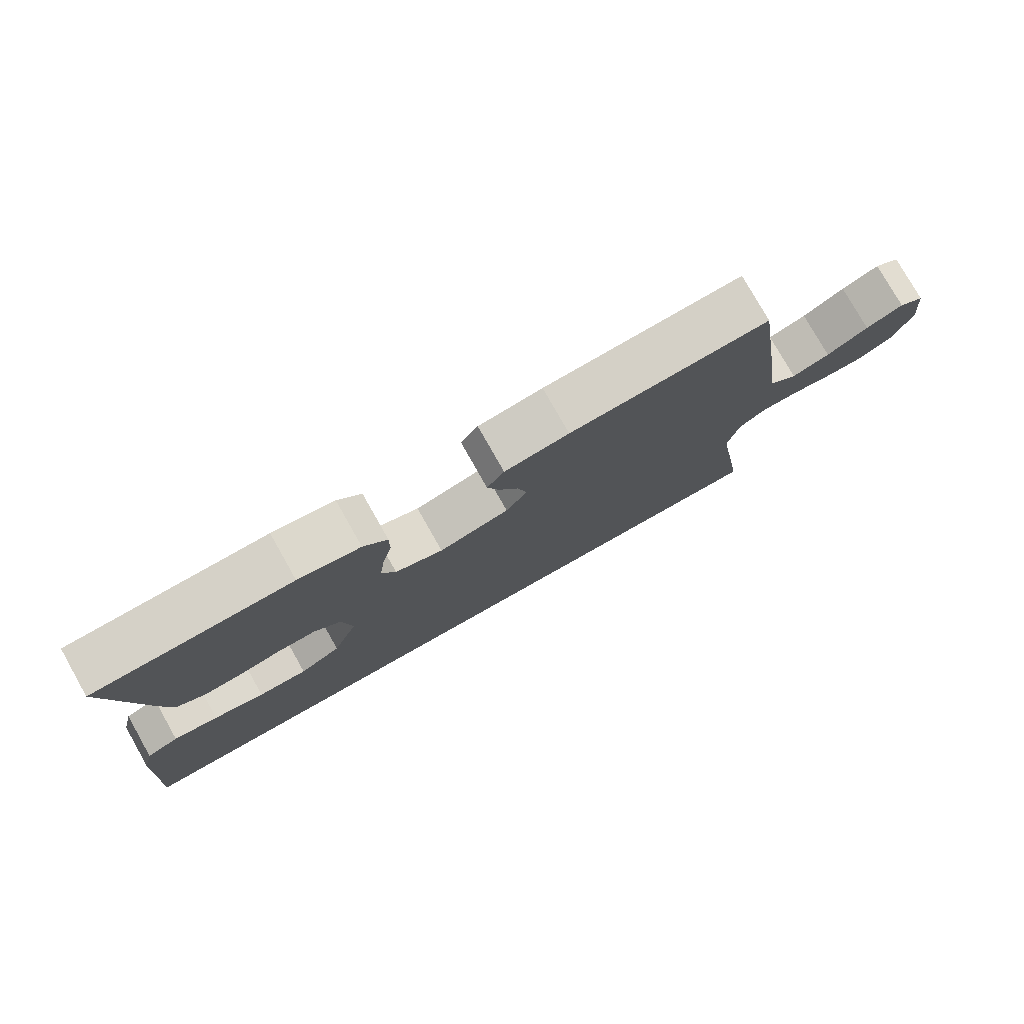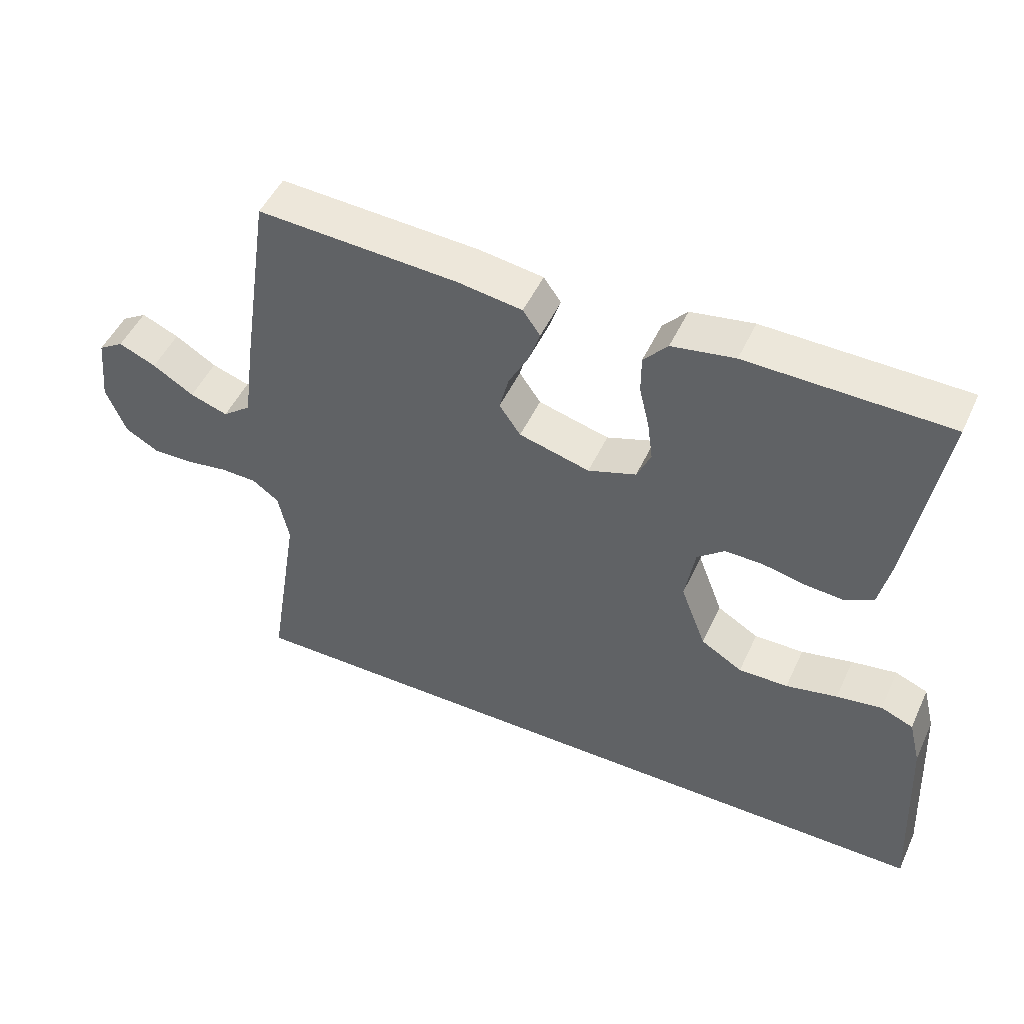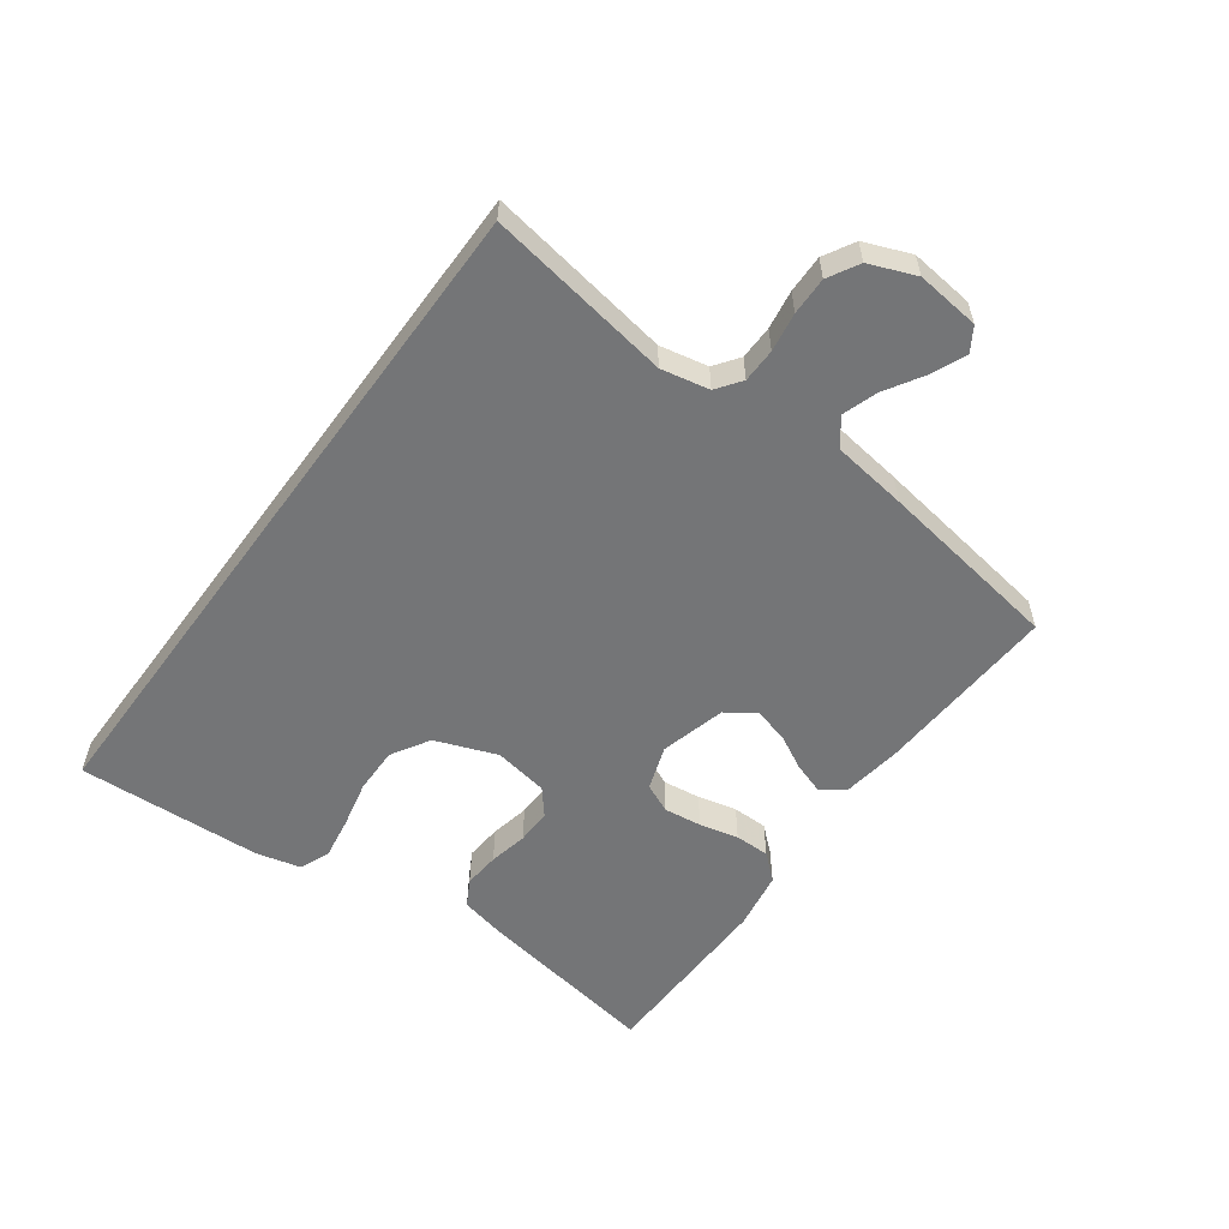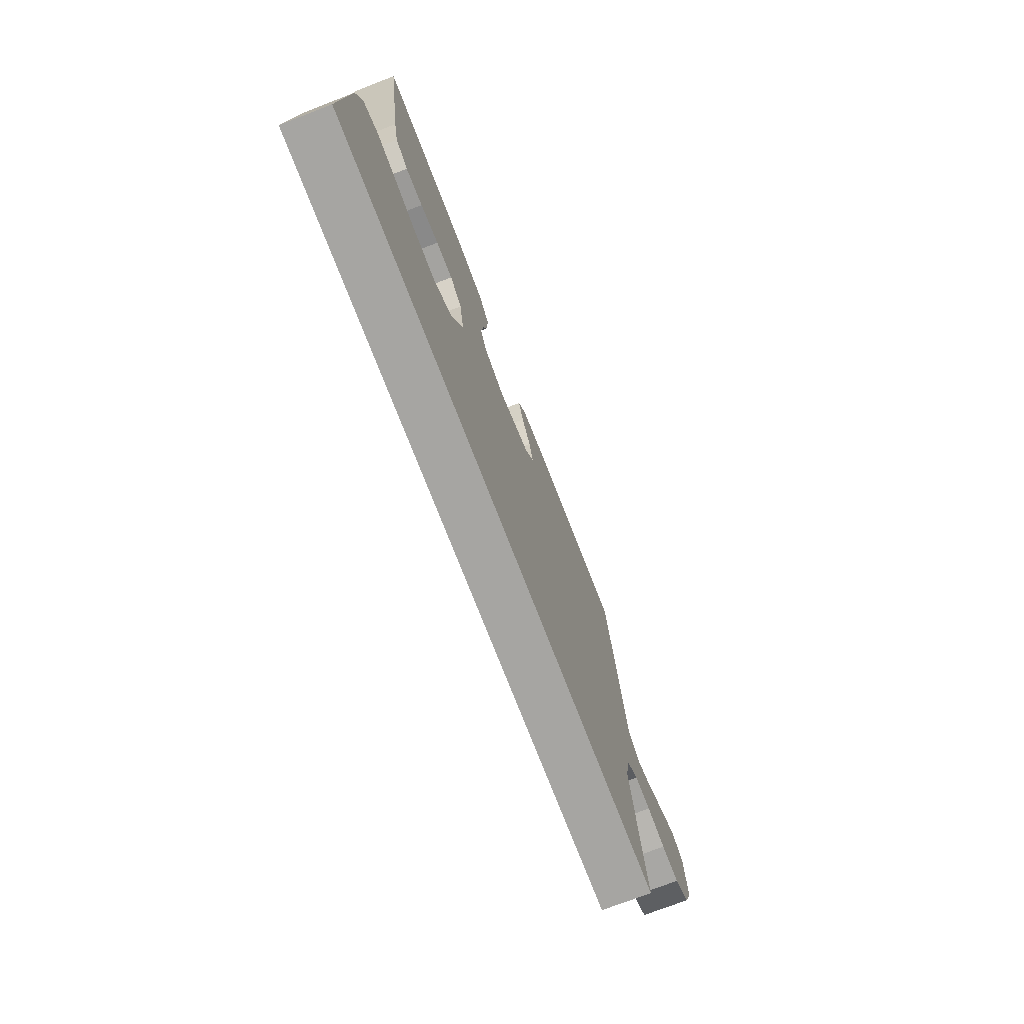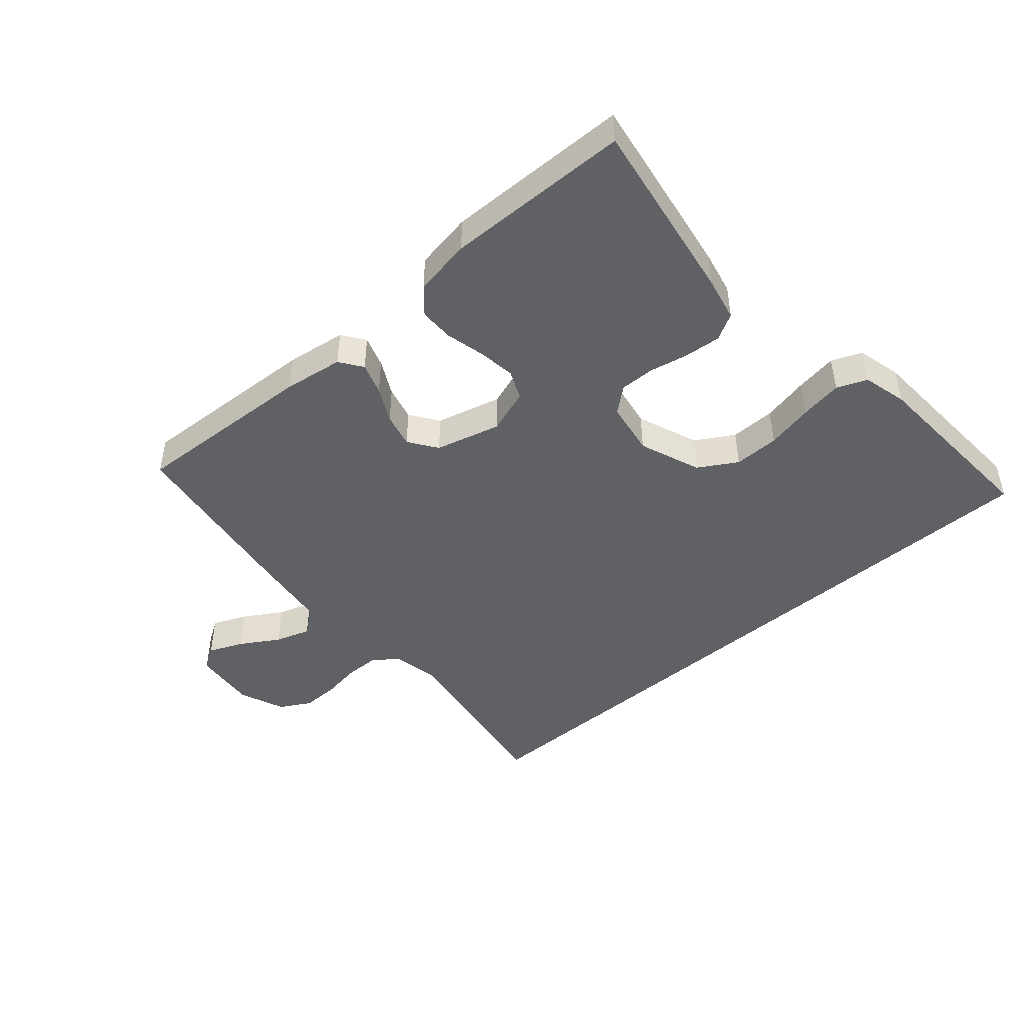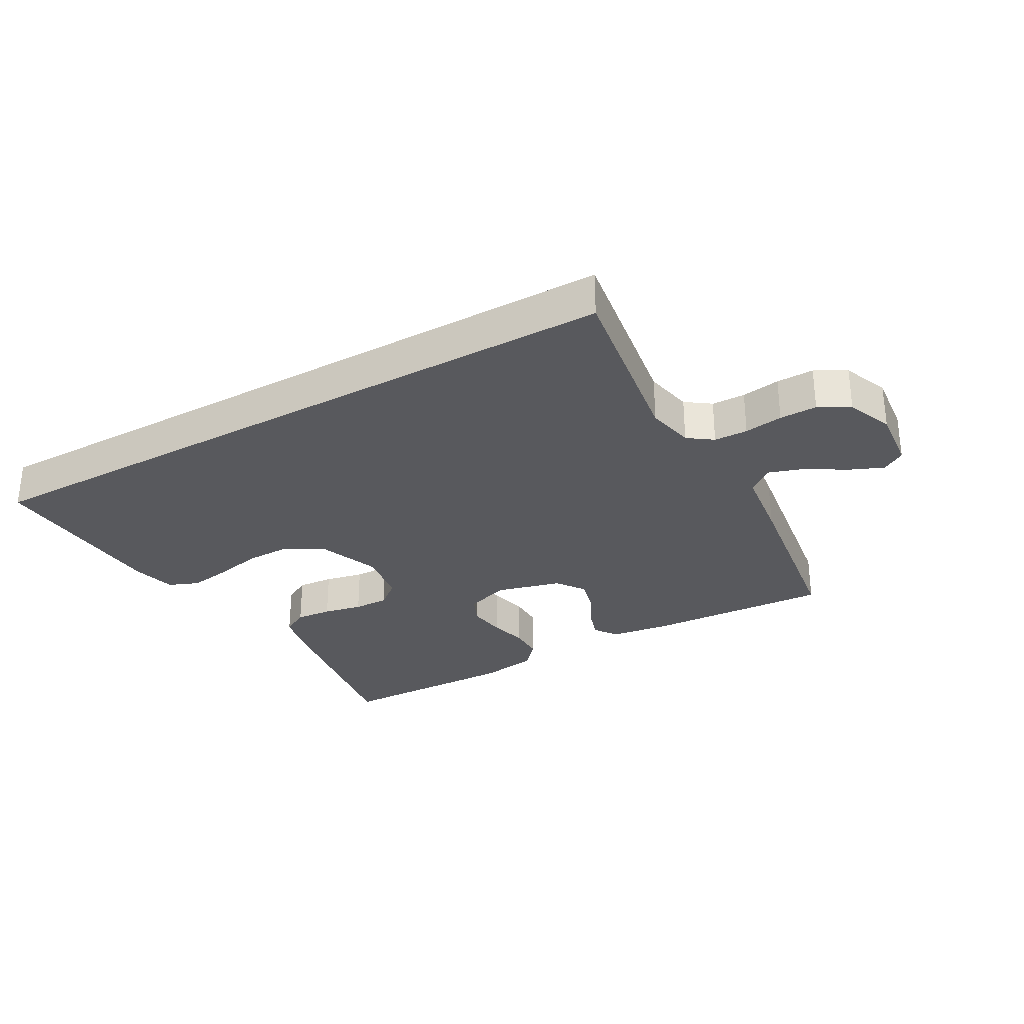
<metadata>
{"format":"obj","ext":"obj","renderer":"f3d","projection":"perspective","resolution":1024,"background":"white","views":[{"elev":78.0,"azim":150.5,"up":"+Z"},{"elev":49.5,"azim":24.3,"up":"+Z"},{"elev":-56.5,"azim":-126.2,"up":"+Y"},{"elev":-73.7,"azim":111.1,"up":"+Z"},{"elev":-45.9,"azim":41.1,"up":"+Y"},{"elev":-29.8,"azim":-150.4,"up":"+Y"}]}
</metadata>
<code>
v -0.5 0.07 0.5
v -0.2 0.07 0.484
v -0.103 0.07 0.47
v -0.077 0.07 0.433
v -0.094 0.07 0.382
v -0.124 0.07 0.325
v -0.138 0.07 0.269
v -0.106 0.07 0.223
v 0 0.07 0.195
v 0.072 0.07 0.22
v 0.093 0.07 0.267
v 0.085 0.07 0.328
v 0.07 0.07 0.391
v 0.07 0.07 0.448
v 0.106 0.07 0.489
v 0.2 0.07 0.505
v 0.5 0.07 0.5
v 0.451 0.07 0.2
v 0.435 0.07 0.127
v 0.392 0.07 0.103
v 0.333 0.07 0.108
v 0.27 0.07 0.121
v 0.213 0.07 0.122
v 0.172 0.07 0.088
v 0.157 0.07 0
v 0.195 0.07 -0.1
v 0.257 0.07 -0.137
v 0.331 0.07 -0.136
v 0.408 0.07 -0.119
v 0.476 0.07 -0.108
v 0.525 0.07 -0.128
v 0.543 0.07 -0.2
v 0.559 0.07 -0.5
v -0.561 0.07 -0.5
v -0.513 0.07 -0.2
v -0.529 0.07 -0.122
v -0.569 0.07 -0.093
v -0.624 0.07 -0.092
v -0.687 0.07 -0.102
v -0.748 0.07 -0.103
v -0.798 0.07 -0.075
v -0.828 0.07 0
v -0.817 0.07 0.103
v -0.779 0.07 0.127
v -0.723 0.07 0.103
v -0.661 0.07 0.065
v -0.604 0.07 0.046
v -0.561 0.07 0.08
v -0.545 0.07 0.2
v -0.5 0 0.5
v -0.2 0 0.484
v -0.103 0 0.47
v -0.077 0 0.433
v -0.094 0 0.382
v -0.124 0 0.325
v -0.138 0 0.269
v -0.106 0 0.223
v 0 0 0.195
v 0.072 0 0.22
v 0.093 0 0.267
v 0.085 0 0.328
v 0.07 0 0.391
v 0.07 0 0.448
v 0.106 0 0.489
v 0.2 0 0.505
v 0.5 0 0.5
v 0.451 0 0.2
v 0.435 0 0.127
v 0.392 0 0.103
v 0.333 0 0.108
v 0.27 0 0.121
v 0.213 0 0.122
v 0.172 0 0.088
v 0.157 0 0
v 0.195 0 -0.1
v 0.257 0 -0.137
v 0.331 0 -0.136
v 0.408 0 -0.119
v 0.476 0 -0.108
v 0.525 0 -0.128
v 0.543 0 -0.2
v 0.559 0 -0.5
v -0.561 0 -0.5
v -0.513 0 -0.2
v -0.529 0 -0.122
v -0.569 0 -0.093
v -0.624 0 -0.092
v -0.687 0 -0.102
v -0.748 0 -0.103
v -0.798 0 -0.075
v -0.828 0 0
v -0.817 0 0.103
v -0.779 0 0.127
v -0.723 0 0.103
v -0.661 0 0.065
v -0.604 0 0.046
v -0.561 0 0.08
v -0.545 0 0.2
f 48 49 1 2
f 43 44 45 46
f 43 46 47
f 42 43 47
f 41 42 47
f 38 39 40 41
f 37 38 41 47
f 36 37 47 48
f 32 33 34 35
f 28 29 30 31
f 28 31 32 35
f 19 20 21 22
f 19 22 23
f 18 19 23
f 17 18 23
f 16 17 23 24
f 12 13 14 15
f 11 12 15 16
f 10 11 16 24
f 3 4 5 6
f 3 6 7
f 2 3 7
f 48 2 7
f 36 48 7 8
f 35 36 8 9
f 27 28 35
f 26 27 35
f 25 26 35 9
f 9 10 24 25
f 51 50 98 97
f 95 94 93 92
f 96 95 92
f 96 92 91
f 96 91 90
f 90 89 88 87
f 96 90 87 86
f 97 96 86 85
f 84 83 82 81
f 80 79 78 77
f 84 81 80 77
f 71 70 69 68
f 72 71 68
f 72 68 67
f 72 67 66
f 73 72 66 65
f 64 63 62 61
f 65 64 61 60
f 73 65 60 59
f 55 54 53 52
f 56 55 52
f 56 52 51
f 56 51 97
f 57 56 97 85
f 58 57 85 84
f 84 77 76
f 84 76 75
f 58 84 75 74
f 74 73 59 58
f 1 50 51 2
f 2 51 52 3
f 3 52 53 4
f 4 53 54 5
f 5 54 55 6
f 6 55 56 7
f 7 56 57 8
f 8 57 58 9
f 9 58 59 10
f 10 59 60 11
f 11 60 61 12
f 12 61 62 13
f 13 62 63 14
f 14 63 64 15
f 15 64 65 16
f 16 65 66 17
f 17 66 67 18
f 18 67 68 19
f 19 68 69 20
f 20 69 70 21
f 21 70 71 22
f 22 71 72 23
f 23 72 73 24
f 24 73 74 25
f 25 74 75 26
f 26 75 76 27
f 27 76 77 28
f 28 77 78 29
f 29 78 79 30
f 30 79 80 31
f 31 80 81 32
f 32 81 82 33
f 33 82 83 34
f 34 83 84 35
f 35 84 85 36
f 36 85 86 37
f 37 86 87 38
f 38 87 88 39
f 39 88 89 40
f 40 89 90 41
f 41 90 91 42
f 42 91 92 43
f 43 92 93 44
f 44 93 94 45
f 45 94 95 46
f 46 95 96 47
f 47 96 97 48
f 48 97 98 49
f 49 98 50 1

</code>
